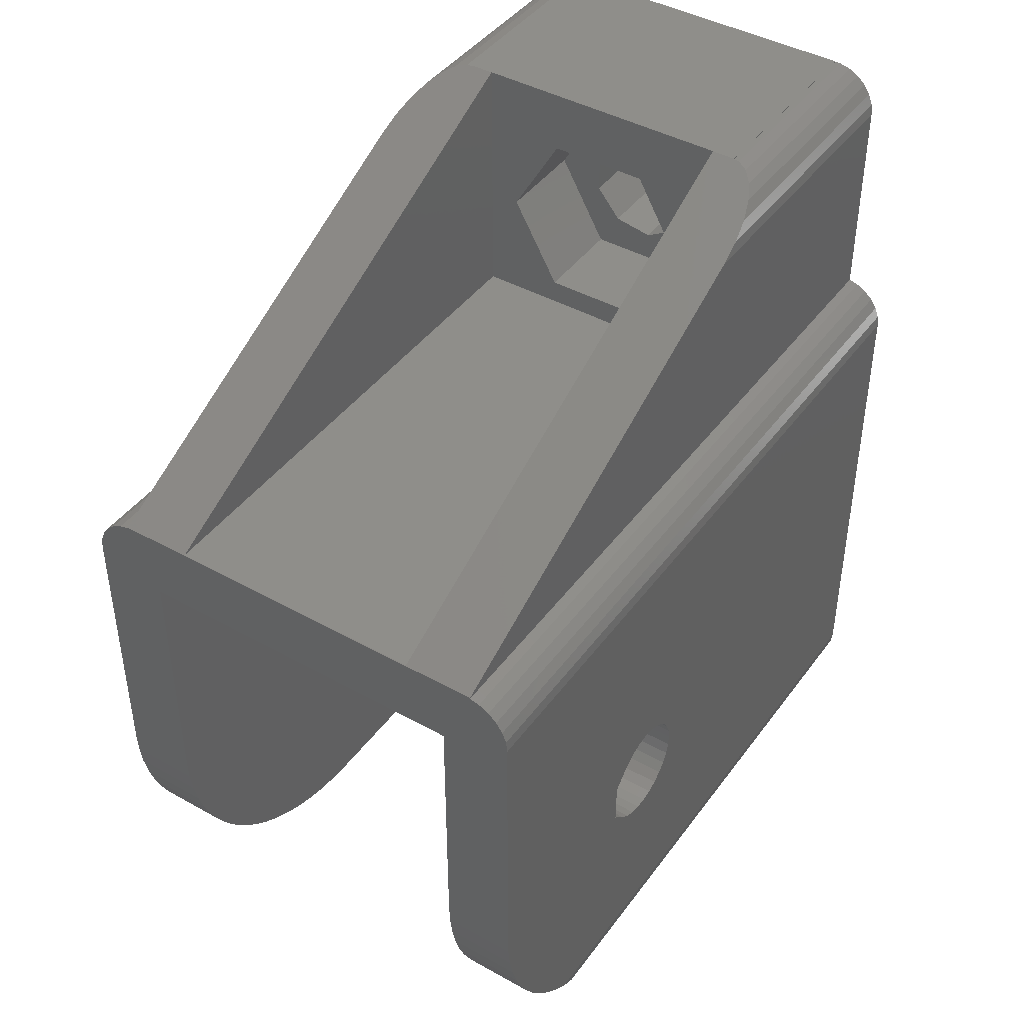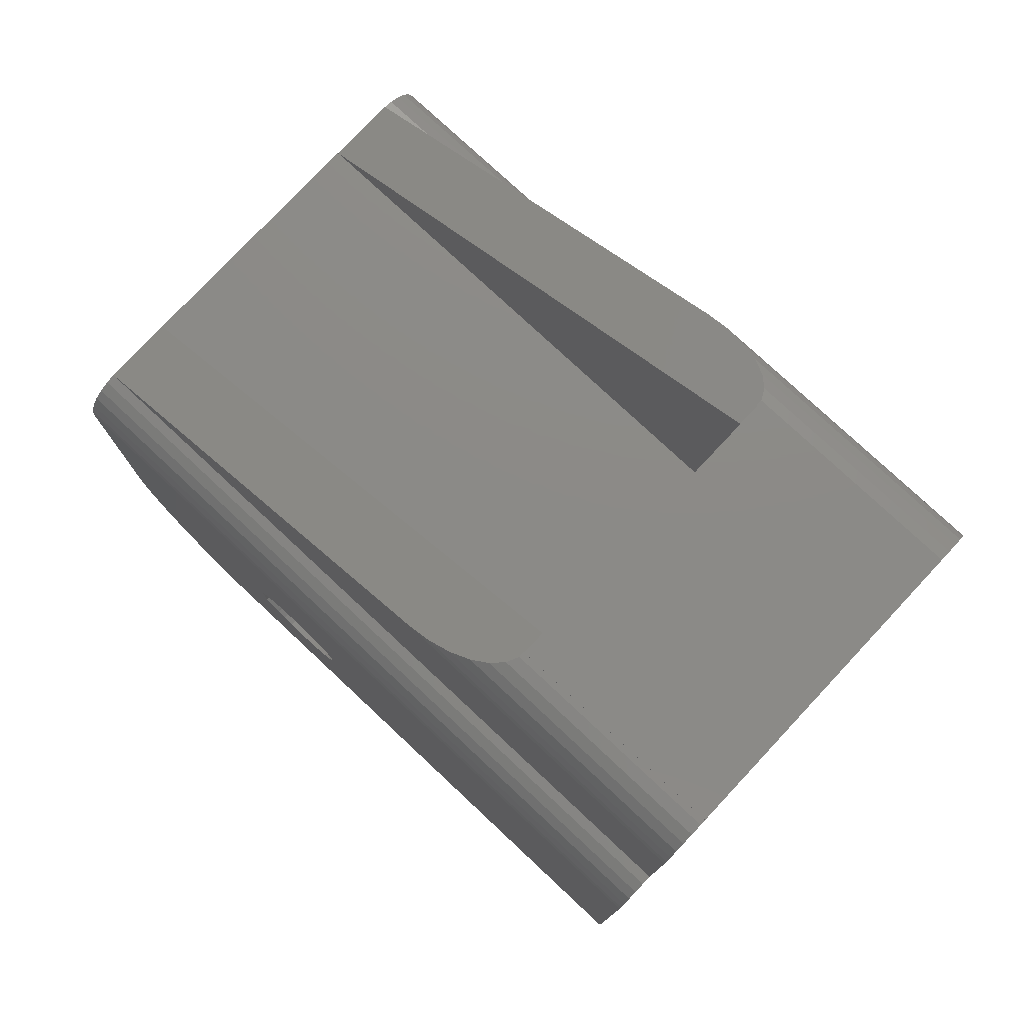
<metadata>
{"format":"stl","ext":"stl","renderer":"f3d","projection":"perspective","resolution":1024,"background":"white","views":[{"elev":43.1,"azim":33.5,"up":"+Y"},{"elev":77.5,"azim":133.1,"up":"+Y"}]}
</metadata>
<code>
# stl→obj: 368 verts, 744 faces
v -10.2 -8.995 -2.264e-15
v -10.14 -9.474 -2.251e-15
v -10.2 -8.995 26.78
v -10.14 -9.474 26.03
v -10.19 -9.011 26.76
v -10.2 11.99 -2.264e-15
v -10.14 12.47 -2.251e-15
v -9.966 12.92 -2.213e-15
v -9.692 13.32 -2.152e-15
v -9.331 13.64 -2.072e-15
v -8.904 13.87 -1.977e-15
v -8.5 13.96 -1.887e-15
v -8.5 22.99 -1.887e-15
v -8.442 23.47 -1.874e-15
v -8.271 23.92 -1.837e-15
v -7.997 24.32 -1.776e-15
v -7.636 24.64 -1.696e-15
v -7.209 24.86 -1.601e-15
v -6.741 24.98 -1.497e-15
v -6.5 24.98 -1.443e-15
v -6.5 24.99 -1.443e-15
v 6.5 24.99 1.443e-15
v 1.87 17.13 4.152e-16
v 6.5 24.98 1.443e-15
v 6.741 24.98 1.497e-15
v 7.209 24.86 1.601e-15
v 7.636 24.64 1.696e-15
v 7.997 24.32 1.776e-15
v 8.271 23.92 1.837e-15
v 8.442 23.47 1.874e-15
v 8.5 22.99 1.887e-15
v 8.5 13.96 1.887e-15
v 8.904 13.87 1.977e-15
v 9.331 13.64 2.072e-15
v 9.692 13.32 2.152e-15
v 9.966 12.92 2.213e-15
v 10.14 12.47 2.251e-15
v 10.2 11.99 2.264e-15
v 10.2 -8.995 2.264e-15
v 10.14 -9.474 2.251e-15
v 9.966 -9.924 2.213e-15
v 9.692 -10.32 2.152e-15
v 9.331 -10.64 2.072e-15
v 8.904 -10.87 1.977e-15
v 8.436 -10.98 1.873e-15
v 8.195 -10.98 1.82e-15
v 8.195 -10.99 1.82e-15
v -8.195 -10.98 -1.82e-15
v -8.195 -10.99 -1.82e-15
v 1.87 20.27 4.152e-16
v 2.441 18.7 5.421e-16
v -8.436 -10.98 -1.873e-15
v -8.904 -10.87 -1.977e-15
v -9.331 -10.64 -2.072e-15
v -9.692 -10.32 -2.152e-15
v -9.966 -9.924 -2.213e-15
v -2.294 19.53 -5.094e-16
v -1.221 20.81 -2.71e-16
v 0.4239 21.1 9.413e-17
v -2.294 17.87 -5.094e-16
v -1.221 16.59 -2.71e-16
v 0.4239 16.3 9.413e-17
v -10.2 -8.426 27.52
v -10.2 -2.287 20.2
v -10.2 -7.778 28.23
v -10.2 -2.287 20.7
v -10.2 -7.071 28.88
v -10.2 -1.971 21.64
v -10.2 -6.309 29.46
v -10.2 -0.952 22.75
v -10.2 -5.5 29.98
v -10.2 -4.649 30.42
v -10.2 -1.91 31.28
v -10.2 -0.959 31.41
v -10.2 2.264e-15 31.45
v -10.2 11.99 31.45
v -10.2 -2.18 19.72
v -10.2 -1.291 18.55
v -10.2 -1.67 18.87
v -10.2 -1.971 19.26
v -10.2 -0.851 18.31
v -10.2 -0.372 18.18
v -10.2 0.125 18.15
v -10.2 1.077 18.42
v -10.2 0.615 18.23
v -10.2 -1.626 22.08
v -10.2 1.831 19.06
v -10.2 1.489 18.7
v -10.2 2.087 19.48
v -10.2 -3.762 30.79
v -10.2 -2.847 31.07
v -10.2 2.3 20.45
v -10.2 2.246 19.96
v -10.2 1.831 21.84
v -10.2 2.087 21.42
v -10.2 2.246 20.94
v -10.2 1.617 22.07
v -10.2 1.626 22.08
v -10.2 0.952 22.75
v -10.2 -1.67 22.03
v -10.2 -1.622 22.07
v -10.2 -2.18 21.18
v -7.2 -8.426 27.52
v -7.2 -9.011 26.76
v -7.2 -9.526 25.95
v -10.12 -9.526 25.95
v -9.966 -9.924 25.19
v -9.692 -10.32 24.25
v -9.935 -9.969 25.1
v -9.349 -10.62 23.3
v -9.331 -10.64 23.22
v -9.674 -10.34 24.21
v -8.965 -10.83 22.36
v -8.904 -10.87 22.12
v -8.526 -10.96 21.41
v -8.436 -10.98 20.91
v -8.195 -10.98 20.91
v -8.195 -10.99 20.56
v -7.2 -10.99 5
v -7.2 -10.99 20.56
v 8.195 -10.99 20.56
v 7.2 -10.99 20.56
v 7.2 -10.99 5
v 8.195 -10.98 20.91
v 8.436 -10.98 20.91
v 8.526 -10.96 21.41
v 8.904 -10.87 22.12
v 8.965 -10.83 22.36
v 9.331 -10.64 23.22
v 9.674 -10.34 24.21
v 9.692 -10.32 24.25
v 9.349 -10.62 23.3
v 9.935 -9.969 25.1
v 9.966 -9.924 25.19
v 10.12 -9.526 25.95
v 10.14 -9.474 26.03
v 10.19 -9.011 26.76
v 10.2 -8.995 26.78
v 10.2 -2.264e-15 31.45
v 10.2 11.99 31.45
v 10.2 -1.67 18.87
v 10.2 -0.959 31.41
v 10.2 -1.91 31.28
v 10.2 -2.847 31.07
v 10.2 -3.762 30.79
v 10.2 -4.649 30.42
v 10.2 -5.5 29.98
v 10.2 -6.309 29.46
v 10.2 -7.071 28.88
v 10.2 -7.778 28.23
v 10.2 -8.426 27.52
v 10.2 -1.971 19.26
v 10.2 -2.18 19.72
v 10.2 -2.287 20.7
v 10.2 -2.287 20.2
v 10.2 -2.18 21.18
v 10.2 1.617 22.07
v 10.2 1.831 21.84
v 10.2 1.626 22.08
v 10.2 -1.971 21.64
v 10.2 -1.67 22.03
v 10.2 -1.622 22.07
v 10.2 -1.626 22.08
v 10.2 -0.952 22.75
v 10.2 -0.851 18.31
v 10.2 -1.291 18.55
v 10.2 2.3 20.45
v 10.2 2.246 19.96
v 10.2 2.087 21.42
v 10.2 2.246 20.94
v 10.2 0.952 22.75
v 10.2 2.087 19.48
v 10.2 1.831 19.06
v 10.2 1.489 18.7
v 10.2 1.077 18.42
v 10.2 0.615 18.23
v 10.2 0.125 18.15
v 10.2 -0.372 18.18
v 10.14 12.47 31.45
v 9.966 12.92 31.45
v 9.692 13.32 31.45
v 9.331 13.64 31.45
v 8.904 13.87 31.45
v 8.5 13.96 31.45
v 8.5 14 31.45
v 8.5 22.99 13.1
v 8.442 23.47 12.12
v 8.271 23.92 11.21
v 7.997 24.32 10.4
v 7.636 24.64 9.743
v 7.209 24.86 9.286
v 6.741 24.98 9.051
v 6.5 24.98 9.051
v 6.5 24.99 9.02
v -6.5 24.99 9.02
v -5.5 24.99 9.01
v -5.5 24.99 9.02
v 5.5 24.99 9.01
v 5.5 24.99 9.02
v -6.5 24.98 9.051
v -6.741 24.98 9.051
v -7.209 24.86 9.286
v -7.636 24.64 9.743
v -7.997 24.32 10.4
v -8.271 23.92 11.21
v -8.442 23.47 12.12
v -8.5 22.99 13.1
v -8.5 13.96 31.45
v -8.5 14 31.45
v -8.904 13.87 31.45
v -9.331 13.64 31.45
v -9.692 13.32 31.45
v -9.966 12.92 31.45
v -10.14 12.47 31.45
v -1.221 20.81 5
v -2.294 19.53 5
v -2.294 17.87 5
v 0.4239 21.1 5
v 1.87 20.27 5
v 2.441 18.7 5
v 1.87 17.13 5
v 0.4239 16.3 5
v -1.221 16.59 5
v -7.2 1.599e-15 31.45
v 7.2 11 31.45
v -7.2 11 31.45
v 7.2 -1.599e-15 31.45
v -7.2 -0.959 31.41
v -7.2 -1.91 31.28
v -7.2 -2.847 31.07
v -7.2 -3.762 30.79
v -7.2 -4.649 30.42
v -7.2 -5.5 29.98
v -7.2 -6.309 29.46
v -7.2 -7.071 28.88
v -7.2 -7.778 28.23
v -7.2 -2.18 21.18
v -7.2 -2.287 20.7
v -7.2 -2.287 20.2
v -7.2 -1.971 21.64
v -7.2 -1.67 22.03
v -7.2 -1.622 22.07
v -7.2 -1.626 22.08
v -7.2 -0.952 22.75
v -7.2 0.952 22.75
v -7.2 1.626 22.08
v -7.2 1.617 22.07
v -7.2 1.831 21.84
v -7.2 2.087 21.42
v -7.2 2.246 20.94
v -7.2 2.3 20.45
v -7.2 2.246 19.96
v -7.2 2.087 19.48
v -7.2 1.831 19.06
v -7.2 1.489 18.7
v -7.2 1.077 18.42
v -7.2 0.615 18.23
v -7.2 0.125 18.15
v -7.2 -0.372 18.18
v -7.2 -0.851 18.31
v -7.2 -1.291 18.55
v -7.2 -1.67 18.87
v -7.2 -1.971 19.26
v -7.2 -2.18 19.72
v -7.2 -9.969 25.1
v -7.2 -10.34 24.21
v -7.2 -10.62 23.3
v -7.2 -10.83 22.36
v -7.2 -10.96 21.41
v -7.2 3.762 5.663
v -7.2 4.649 6.031
v -7.2 7.778 8.222
v -7.2 7.071 7.574
v -7.2 8.426 8.929
v -7.2 9.011 9.691
v -7.2 9.526 10.5
v -7.2 9.969 11.35
v -7.2 10.34 12.24
v -7.2 10.62 13.15
v -7.2 10.83 14.09
v -7.2 10.96 15.04
v -7.2 11 16
v -7.2 6.309 6.989
v -7.2 5.5 6.474
v -7.2 2.847 5.375
v -7.2 1.91 5.167
v -7.2 0.959 5.042
v -7.2 0 5
v 7.2 0 5
v 7.2 11 16
v 7.2 10.96 15.04
v 7.2 10.83 14.09
v 7.2 10.62 13.15
v 7.2 10.34 12.24
v 7.2 9.969 11.35
v 7.2 9.526 10.5
v 7.2 9.011 9.691
v 7.2 8.426 8.929
v 7.2 7.778 8.222
v 7.2 7.071 7.574
v 7.2 6.309 6.989
v 7.2 5.5 6.474
v 7.2 4.649 6.031
v 7.2 3.762 5.663
v 7.2 2.847 5.375
v 7.2 1.91 5.167
v 7.2 0.959 5.042
v 7.2 0.125 18.15
v 7.2 -1.971 21.64
v 7.2 -10.96 21.41
v 7.2 -10.83 22.36
v 7.2 -10.62 23.3
v 7.2 -10.34 24.21
v 7.2 -9.969 25.1
v 7.2 -9.526 25.95
v 7.2 -9.011 26.76
v 7.2 -8.426 27.52
v 7.2 -7.778 28.23
v 7.2 -7.071 28.88
v 7.2 -6.309 29.46
v 7.2 -5.5 29.98
v 7.2 -4.649 30.42
v 7.2 -3.762 30.79
v 7.2 -2.847 31.07
v 7.2 -1.91 31.28
v 7.2 -0.959 31.41
v 7.2 -0.372 18.18
v 7.2 -0.952 22.75
v 7.2 -1.626 22.08
v 7.2 -2.287 20.2
v 7.2 -2.287 20.7
v 7.2 -2.18 21.18
v 7.2 -1.67 22.03
v 7.2 2.087 21.42
v 7.2 2.246 20.94
v 7.2 -2.18 19.72
v 7.2 -1.622 22.07
v 7.2 -1.971 19.26
v 7.2 -1.67 18.87
v 7.2 -1.291 18.55
v 7.2 -0.851 18.31
v 7.2 0.615 18.23
v 7.2 2.246 19.96
v 7.2 2.087 19.48
v 7.2 1.077 18.42
v 7.2 1.489 18.7
v 7.2 1.831 19.06
v 7.2 2.3 20.45
v 7.2 1.831 21.84
v 7.2 0.952 22.75
v 7.2 1.626 22.08
v 7.2 1.617 22.07
v -5.5 14.01 31.43
v 5.5 14.01 31.43
v 5.5 14.01 9.01
v -2.1 22.34 9.01
v -5.5 14.01 9.01
v -4.2 18.7 9.01
v 2.1 22.34 9.01
v 4.2 18.7 9.01
v 2.1 15.06 9.01
v -2.1 15.06 9.01
v 2.1 15.06 5
v 4.2 18.7 5
v -4.2 18.7 5
v -2.1 22.34 5
v 2.1 22.34 5
v -2.1 15.06 5
f 1 2 3
f 3 2 4
f 3 4 5
f 1 6 2
f 2 6 7
f 2 7 8
f 2 8 9
f 2 9 10
f 2 10 11
f 2 11 12
f 13 14 12
f 12 14 15
f 12 15 16
f 12 16 17
f 12 17 2
f 2 17 18
f 2 18 19
f 2 19 20
f 20 21 22
f 23 22 2
f 2 22 24
f 2 24 25
f 2 25 26
f 2 26 27
f 2 27 28
f 2 28 29
f 2 29 30
f 2 30 31
f 2 31 32
f 2 32 33
f 2 33 34
f 2 34 35
f 35 36 2
f 2 36 37
f 2 37 38
f 2 38 39
f 2 39 40
f 2 40 41
f 2 41 42
f 2 42 43
f 2 43 44
f 2 44 45
f 2 45 46
f 2 46 47
f 48 47 49
f 2 47 48
f 50 22 51
f 2 52 53
f 2 53 54
f 2 54 55
f 2 55 56
f 20 57 2
f 58 22 59
f 57 60 2
f 59 22 50
f 60 61 2
f 61 62 2
f 51 22 23
f 62 23 2
f 20 22 58
f 20 58 57
f 52 2 48
f 1 3 6
f 6 3 63
f 64 63 65
f 66 65 67
f 68 67 69
f 70 71 72
f 6 73 74
f 6 74 75
f 6 75 76
f 64 65 66
f 77 63 64
f 78 6 79
f 80 63 77
f 6 63 80
f 6 80 79
f 81 6 78
f 82 6 81
f 83 6 82
f 84 6 85
f 6 83 85
f 86 71 70
f 87 6 88
f 89 6 87
f 70 90 91
f 92 6 93
f 6 89 93
f 94 73 95
f 6 92 96
f 97 98 94
f 6 96 95
f 6 95 73
f 98 73 94
f 70 91 99
f 99 91 73
f 99 73 98
f 70 72 90
f 86 69 71
f 100 69 86
f 88 6 84
f 100 86 101
f 102 67 68
f 68 69 100
f 66 67 102
f 63 3 5
f 103 63 104
f 104 63 5
f 104 5 4
f 105 104 106
f 106 104 4
f 2 56 4
f 4 56 107
f 4 107 106
f 56 55 107
f 107 55 108
f 107 108 109
f 108 55 54
f 110 108 111
f 111 108 54
f 112 108 110
f 111 54 53
f 113 111 114
f 114 111 53
f 114 53 52
f 115 114 116
f 116 114 52
f 116 52 48
f 117 116 48
f 49 118 48
f 48 118 117
f 119 49 47
f 119 120 118
f 121 122 47
f 122 123 47
f 118 49 119
f 123 119 47
f 121 47 46
f 124 121 46
f 124 46 45
f 125 124 45
f 125 45 44
f 126 125 127
f 127 125 44
f 127 44 43
f 128 127 129
f 129 127 43
f 129 43 42
f 130 129 131
f 131 129 42
f 132 129 130
f 131 42 41
f 133 131 134
f 134 131 41
f 134 41 40
f 135 134 136
f 136 134 40
f 136 40 39
f 137 136 138
f 138 136 39
f 138 39 38
f 139 138 140
f 141 138 38
f 142 138 139
f 143 138 142
f 144 138 143
f 145 138 144
f 146 138 145
f 147 138 146
f 148 138 147
f 149 138 148
f 150 138 149
f 151 138 150
f 152 153 138
f 154 138 155
f 156 138 154
f 157 158 159
f 160 138 156
f 161 138 160
f 162 138 161
f 163 138 162
f 164 138 163
f 140 138 164
f 165 166 38
f 167 168 38
f 169 170 38
f 140 171 159
f 170 167 38
f 140 159 158
f 140 169 38
f 140 158 169
f 168 172 38
f 172 173 38
f 173 174 38
f 174 175 38
f 175 176 38
f 176 177 38
f 177 178 38
f 178 165 38
f 166 141 38
f 152 138 141
f 155 138 153
f 164 171 140
f 38 37 179
f 140 38 179
f 37 36 180
f 179 37 180
f 36 35 181
f 180 36 181
f 34 182 35
f 35 182 181
f 33 183 34
f 34 183 182
f 32 184 33
f 33 184 183
f 184 32 31
f 185 184 186
f 186 184 31
f 31 30 187
f 186 31 187
f 30 29 188
f 187 30 188
f 29 28 189
f 188 29 189
f 27 190 28
f 28 190 189
f 26 191 27
f 27 191 190
f 25 192 26
f 26 192 191
f 24 193 25
f 25 193 192
f 193 24 22
f 194 193 22
f 21 195 22
f 196 195 197
f 22 195 196
f 22 198 199
f 22 199 194
f 198 22 196
f 20 200 21
f 21 200 195
f 19 201 20
f 20 201 200
f 18 202 19
f 19 202 201
f 17 203 18
f 18 203 202
f 16 204 17
f 17 204 203
f 15 205 16
f 16 205 204
f 14 206 15
f 15 206 205
f 13 207 14
f 14 207 206
f 12 208 13
f 13 208 209
f 13 209 207
f 11 210 12
f 12 210 208
f 10 211 11
f 11 211 210
f 9 212 10
f 10 212 211
f 8 213 9
f 9 213 212
f 7 214 8
f 8 214 213
f 6 76 7
f 7 76 214
f 58 215 216
f 57 58 216
f 57 216 217
f 60 57 217
f 59 218 215
f 58 59 215
f 50 219 218
f 59 50 218
f 220 219 51
f 51 219 50
f 220 51 221
f 221 51 23
f 221 23 222
f 222 23 62
f 222 62 223
f 223 62 61
f 217 223 61
f 60 217 61
f 76 75 224
f 225 76 226
f 226 76 224
f 140 76 225
f 139 225 227
f 140 225 139
f 179 76 140
f 180 76 179
f 181 76 180
f 182 76 181
f 183 76 182
f 184 76 183
f 185 76 184
f 208 76 185
f 209 208 185
f 211 76 210
f 212 76 211
f 213 76 212
f 214 76 213
f 208 210 76
f 75 74 228
f 224 75 228
f 74 73 229
f 228 74 229
f 73 91 230
f 229 73 230
f 91 90 231
f 230 91 231
f 90 72 232
f 231 90 232
f 72 71 233
f 232 72 233
f 71 69 234
f 233 71 234
f 69 67 235
f 234 69 235
f 67 65 236
f 235 67 236
f 65 63 103
f 236 65 103
f 237 238 102
f 102 238 66
f 239 64 238
f 238 64 66
f 240 237 68
f 68 237 102
f 241 240 100
f 100 240 68
f 242 241 101
f 101 241 100
f 242 101 243
f 243 101 86
f 244 243 70
f 70 243 86
f 245 244 99
f 99 244 70
f 98 246 245
f 99 98 245
f 247 246 98
f 97 247 98
f 94 248 247
f 97 94 247
f 95 249 248
f 94 95 248
f 96 250 249
f 95 96 249
f 92 251 250
f 96 92 250
f 252 251 92
f 93 252 92
f 253 252 93
f 89 253 93
f 254 253 89
f 87 254 89
f 255 254 87
f 88 255 87
f 256 255 88
f 84 256 88
f 257 256 84
f 85 257 84
f 258 257 85
f 83 258 85
f 259 258 83
f 82 259 83
f 260 259 82
f 81 260 82
f 261 260 81
f 78 261 81
f 262 261 78
f 79 262 78
f 262 79 263
f 263 79 80
f 263 80 264
f 264 80 77
f 264 77 239
f 239 77 64
f 228 229 230
f 232 228 231
f 231 228 230
f 233 228 232
f 234 228 233
f 235 228 234
f 236 228 235
f 103 228 236
f 104 228 103
f 105 228 104
f 265 228 105
f 266 228 265
f 267 228 266
f 268 228 267
f 269 228 268
f 120 228 269
f 119 228 120
f 238 228 119
f 245 246 228
f 254 270 271
f 272 228 273
f 274 228 272
f 275 228 274
f 276 228 275
f 277 228 276
f 278 228 277
f 279 228 278
f 280 228 279
f 281 228 280
f 282 228 281
f 226 228 282
f 224 228 226
f 248 249 228
f 248 228 246
f 243 244 228
f 254 255 270
f 251 252 283
f 273 228 249
f 273 250 283
f 273 249 250
f 252 253 284
f 250 251 283
f 283 252 284
f 284 253 271
f 253 254 271
f 247 248 246
f 270 256 285
f 237 240 228
f 285 257 286
f 286 258 287
f 287 259 288
f 288 260 119
f 260 261 119
f 261 262 119
f 262 263 119
f 263 264 119
f 264 239 119
f 240 241 228
f 239 238 119
f 237 228 238
f 243 228 241
f 242 243 241
f 255 256 270
f 256 257 285
f 257 258 286
f 258 259 287
f 259 260 288
f 244 245 228
f 105 106 107
f 265 105 109
f 109 105 107
f 265 109 108
f 266 265 112
f 112 265 108
f 266 112 110
f 267 266 110
f 267 110 111
f 268 267 113
f 113 267 111
f 268 113 114
f 269 268 115
f 115 268 114
f 269 115 116
f 118 269 117
f 117 269 116
f 120 269 118
f 123 289 288
f 119 123 288
f 290 291 225
f 225 291 292
f 225 292 293
f 225 293 294
f 225 294 295
f 225 295 296
f 225 296 297
f 225 297 298
f 225 298 299
f 225 299 300
f 225 300 301
f 225 301 302
f 225 302 303
f 225 303 304
f 225 304 305
f 225 305 306
f 225 306 307
f 225 307 289
f 308 289 123
f 309 123 122
f 225 122 310
f 225 310 311
f 225 311 312
f 225 312 313
f 225 313 314
f 225 314 315
f 225 315 316
f 225 316 317
f 225 317 318
f 225 318 319
f 225 319 320
f 225 320 321
f 225 321 322
f 225 322 323
f 225 323 324
f 225 324 325
f 225 325 326
f 225 326 227
f 308 123 327
f 225 328 122
f 328 329 122
f 330 123 331
f 331 123 332
f 329 333 122
f 332 123 309
f 333 309 122
f 334 225 335
f 336 123 330
f 333 329 337
f 338 123 336
f 339 123 338
f 340 123 339
f 341 123 340
f 327 123 341
f 342 289 308
f 343 225 344
f 345 289 342
f 346 289 345
f 347 289 346
f 225 289 347
f 225 347 344
f 348 225 343
f 335 225 348
f 349 225 334
f 350 225 351
f 225 349 352
f 225 352 351
f 328 225 350
f 126 310 122
f 124 126 122
f 121 124 122
f 124 125 126
f 128 311 310
f 127 128 126
f 126 128 310
f 132 312 311
f 129 132 128
f 128 132 311
f 130 313 312
f 132 130 312
f 133 314 313
f 131 133 130
f 130 133 313
f 135 315 314
f 134 135 133
f 133 135 314
f 137 316 315
f 136 137 135
f 135 137 315
f 151 317 316
f 138 151 137
f 137 151 316
f 150 318 317
f 151 150 317
f 149 319 318
f 150 149 318
f 148 320 319
f 149 148 319
f 147 321 320
f 148 147 320
f 146 322 321
f 147 146 321
f 145 323 322
f 146 145 322
f 144 324 323
f 145 144 323
f 143 325 324
f 144 143 324
f 142 326 325
f 143 142 325
f 139 227 326
f 142 139 326
f 153 336 155
f 155 336 330
f 155 330 154
f 154 330 331
f 152 338 153
f 153 338 336
f 141 339 152
f 152 339 338
f 141 166 340
f 339 141 340
f 166 165 341
f 340 166 341
f 165 178 327
f 341 165 327
f 178 177 308
f 327 178 308
f 308 177 176
f 342 308 176
f 342 176 175
f 345 342 175
f 345 175 174
f 346 345 174
f 346 174 173
f 347 346 173
f 347 173 172
f 344 347 172
f 344 172 168
f 343 344 168
f 343 168 167
f 348 343 167
f 348 167 170
f 335 348 170
f 335 170 169
f 334 335 169
f 334 169 158
f 349 334 158
f 349 158 157
f 352 349 157
f 352 157 159
f 351 352 159
f 351 159 171
f 350 351 171
f 171 164 350
f 350 164 328
f 163 329 164
f 164 329 328
f 162 337 163
f 163 337 329
f 161 333 162
f 162 333 337
f 160 309 161
f 161 309 333
f 156 332 160
f 160 332 309
f 154 331 156
f 156 331 332
f 197 207 353
f 209 185 354
f 209 354 353
f 209 353 207
f 201 207 200
f 200 197 195
f 207 197 200
f 207 201 202
f 207 202 203
f 207 203 204
f 207 204 205
f 207 205 206
f 354 185 186
f 354 186 187
f 354 187 188
f 354 188 189
f 354 189 190
f 354 190 191
f 354 191 192
f 354 192 193
f 354 193 194
f 354 194 199
f 199 198 354
f 354 198 355
f 356 198 196
f 357 358 196
f 359 198 356
f 360 198 359
f 355 198 360
f 357 355 361
f 357 362 358
f 357 361 362
f 358 356 196
f 360 361 355
f 196 197 353
f 357 196 353
f 221 363 364
f 220 221 364
f 365 216 366
f 366 215 367
f 215 218 367
f 367 219 364
f 219 220 364
f 222 363 221
f 223 217 368
f 368 363 222
f 365 217 216
f 365 368 217
f 216 215 366
f 218 219 367
f 222 223 368
f 282 290 225
f 226 282 225
f 281 291 290
f 282 281 290
f 280 292 291
f 281 280 291
f 279 293 292
f 280 279 292
f 278 294 293
f 279 278 293
f 277 295 294
f 278 277 294
f 276 296 295
f 277 276 295
f 275 297 296
f 276 275 296
f 274 298 297
f 275 274 297
f 272 299 298
f 274 272 298
f 273 300 299
f 272 273 299
f 283 301 300
f 273 283 300
f 284 302 301
f 283 284 301
f 271 303 302
f 284 271 302
f 270 304 303
f 271 270 303
f 285 305 304
f 270 285 304
f 286 306 305
f 285 286 305
f 287 307 306
f 286 287 306
f 288 289 307
f 287 288 307
f 354 355 353
f 353 355 357
f 358 362 368
f 365 358 368
f 366 356 358
f 365 366 358
f 361 363 362
f 362 363 368
f 360 364 361
f 361 364 363
f 360 359 364
f 364 359 367
f 367 359 356
f 366 367 356

</code>
